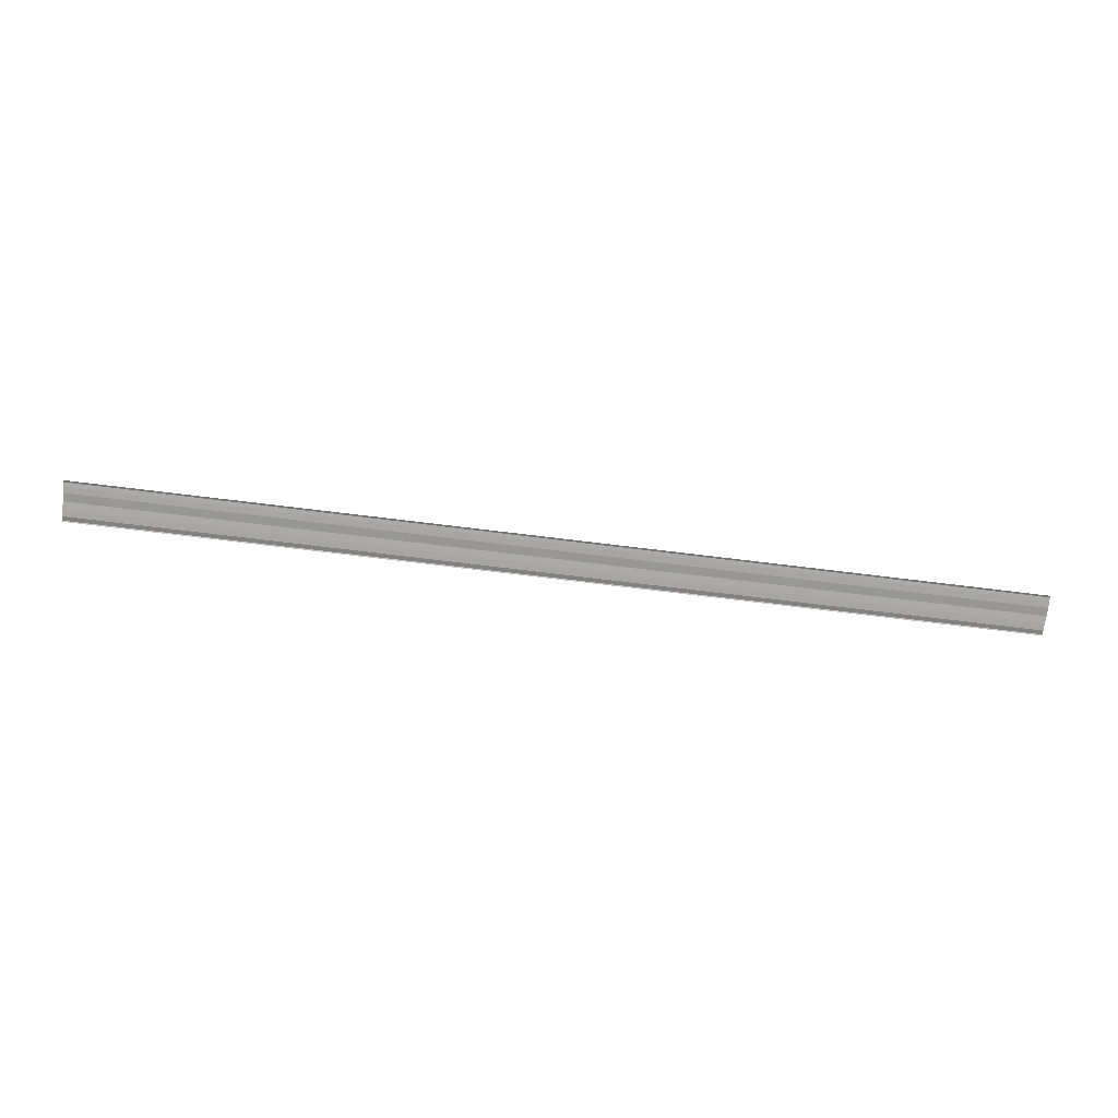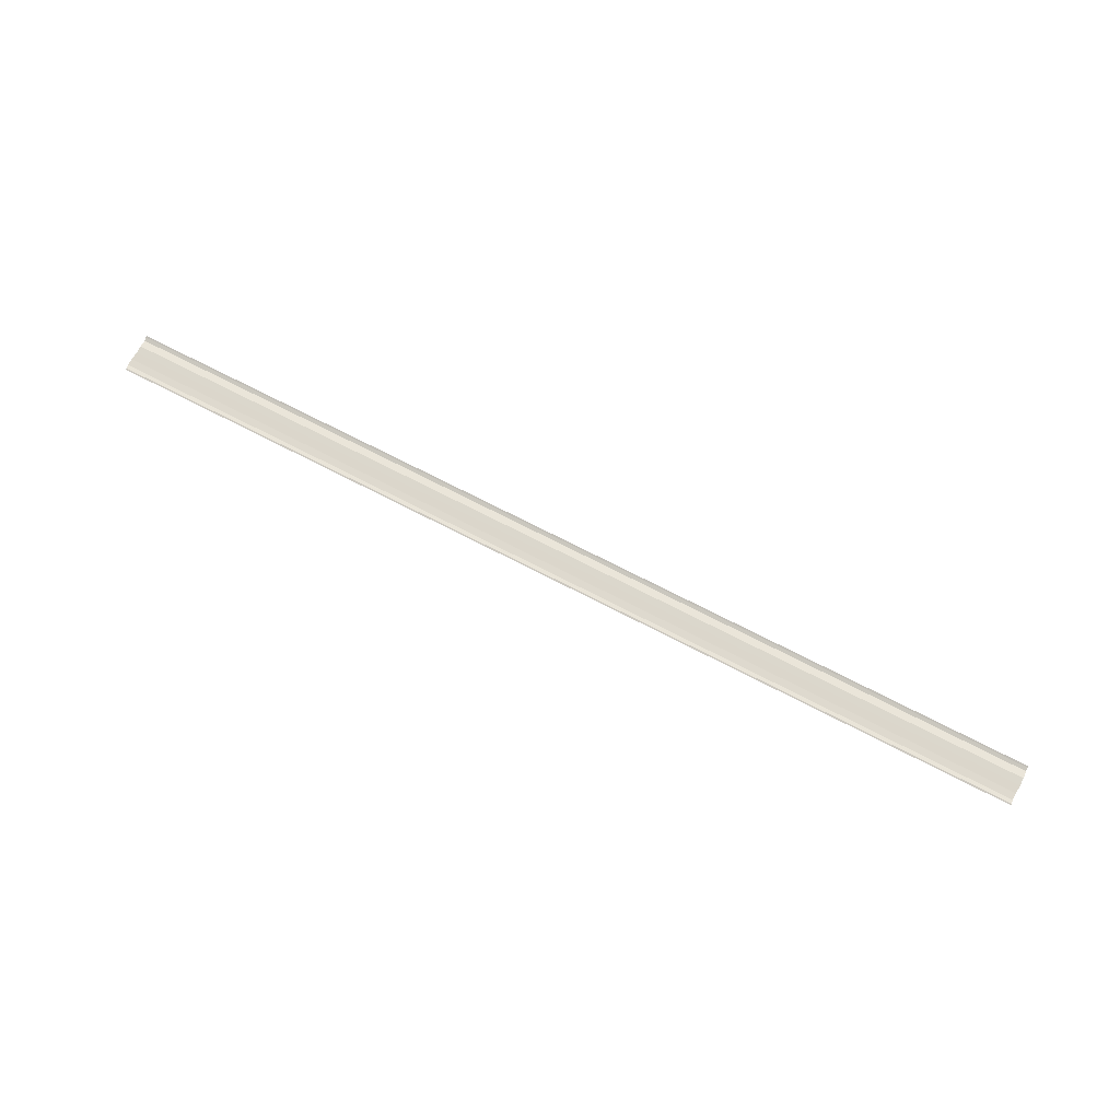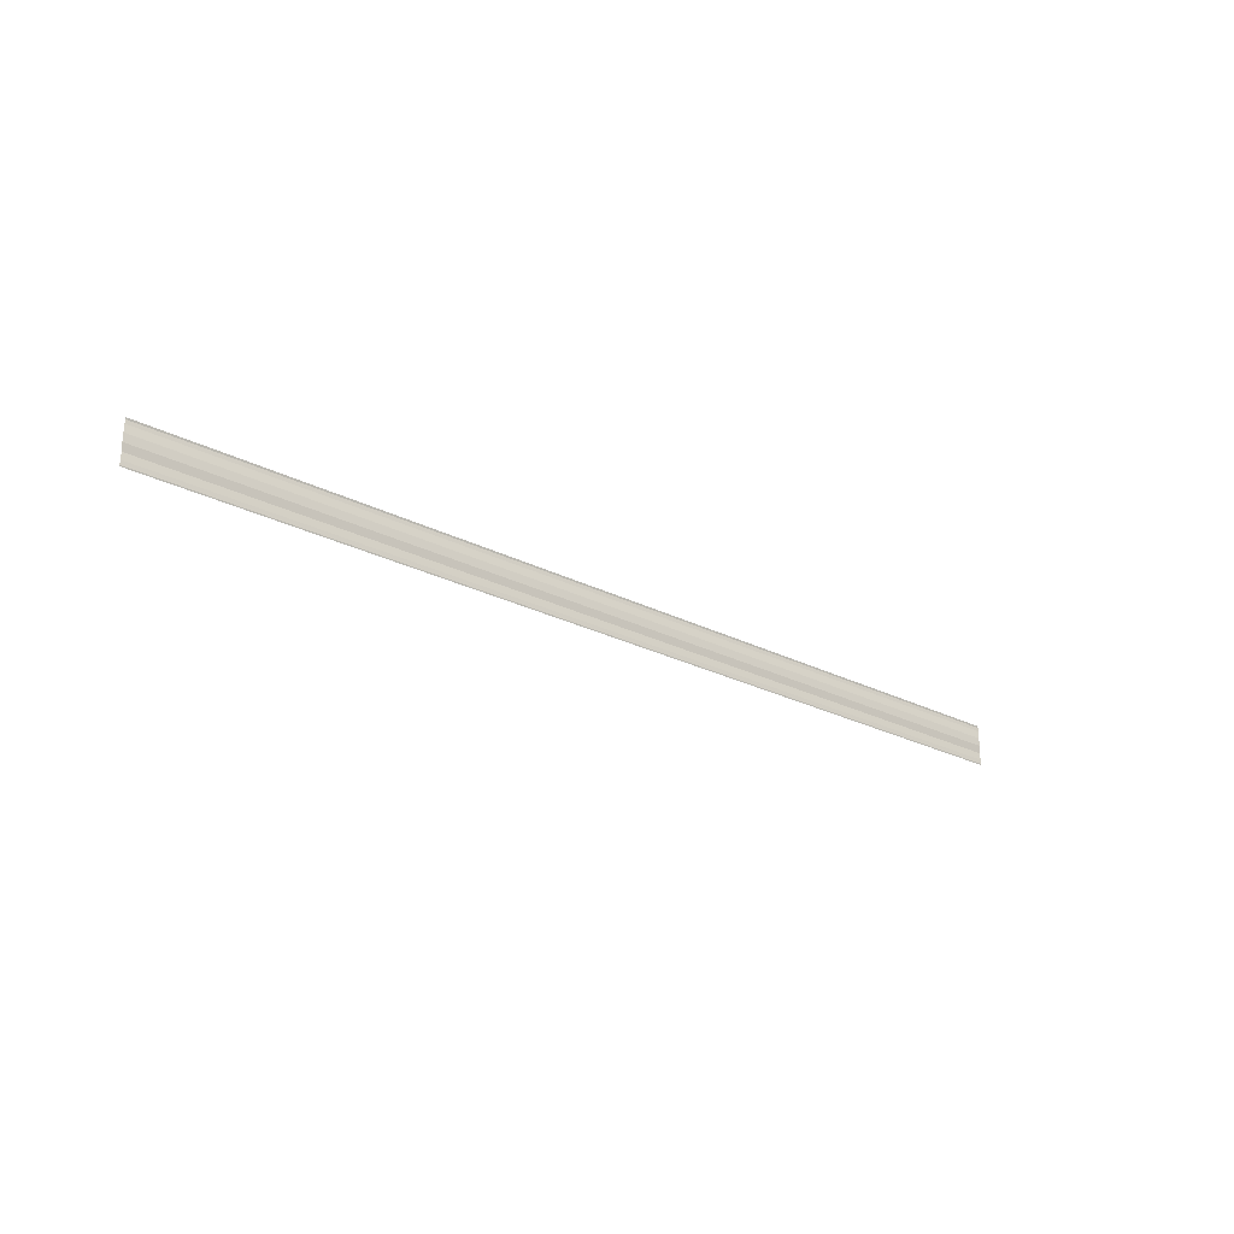
<metadata>
{"format":"obj","ext":"obj","renderer":"f3d","projection":"perspective","resolution":1024,"background":"white","views":[{"elev":-72.2,"azim":173.0,"up":"+Y"},{"elev":70.2,"azim":27.5,"up":"+Y"},{"elev":-24.2,"azim":-40.9,"up":"+Z"}]}
</metadata>
<code>
o 19860
v 2211 1867 14.51
v 2211 1867 14.51
v 2211 1867 14.51
v 2211 1867 14.51
v 2211 1867 14.51
v 2211 1867 14.51
v 2211 1867 14.51
v 2211 1867 14.51
v 2211 1867 14.51
v 2211 1867 14.51
v 2211 1867 14.51
v 2211 1867 14.51
v 2211 1867 14.51
v 2211 1867 14.51
v 2211 1867 14.51
v 2211 1867 14.51
v 2211 1867 14.51
v 2211 1867 14.52
v 2211 1867 14.52
v 2211 1867 14.52
v 2211 1867 14.52
v 2211 1867 14.52
v 2211 1867 14.51
v 2211 1867 14.51
v 2211 1867 14.51
v 2211 1867 14.51
v 2211 1867 14.51
v 2211 1867 14.51
v 2211 1867 14.51
v 2211 1867 14.51
v 2211 1867 14.51
v 2211 1867 14.51
v 2211 1867 14.51
v 2211 1867 14.51
v 2211 1867 14.51
v 2211 1867 14.51
v 2211 1867 14.51
v 2211 1867 14.51
v 2211 1867 14.51
v 2211 1867 14.51
v 2211 1867 14.52
v 2211 1867 14.52
v 2211 1867 14.52
v 2211 1867 14.52
v 2211 1867 14.52
f 1 2 3
f 1 4 3
f 5 2 6
f 5 7 6
f 8 7 9
f 9 10 11
f 6 10 11
f 6 12 13
f 3 12 13
f 3 14 15
f 16 14 15
f 17 4 16
f 17 18 16
f 19 18 20
f 16 21 22
f 20 21 22
f 23 24 25
f 23 26 25
f 27 24 28
f 27 29 28
f 28 30 31
f 28 32 33
f 25 32 33
f 25 34 35
f 36 34 35
f 37 26 36
f 37 38 36
f 36 39 40
f 41 39 40
f 42 38 41
f 42 43 41
f 41 44 45

</code>
